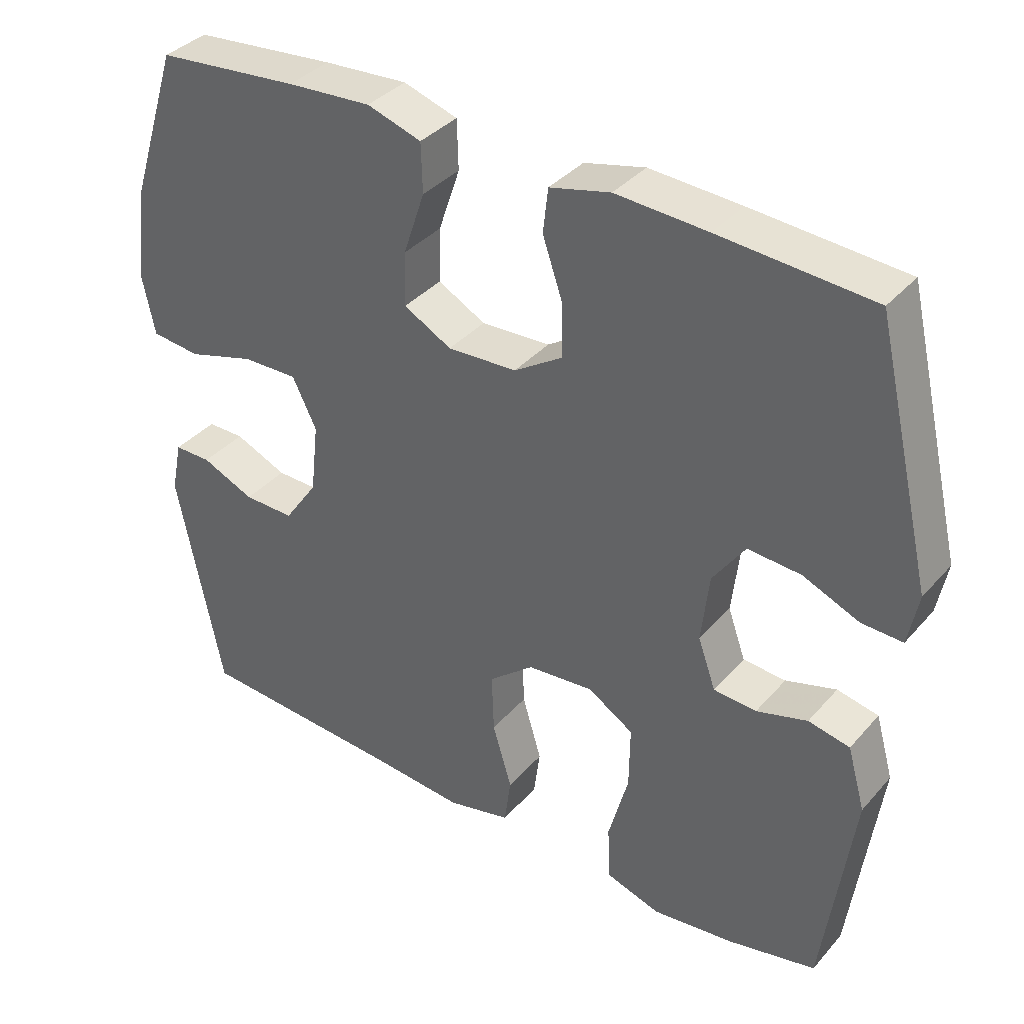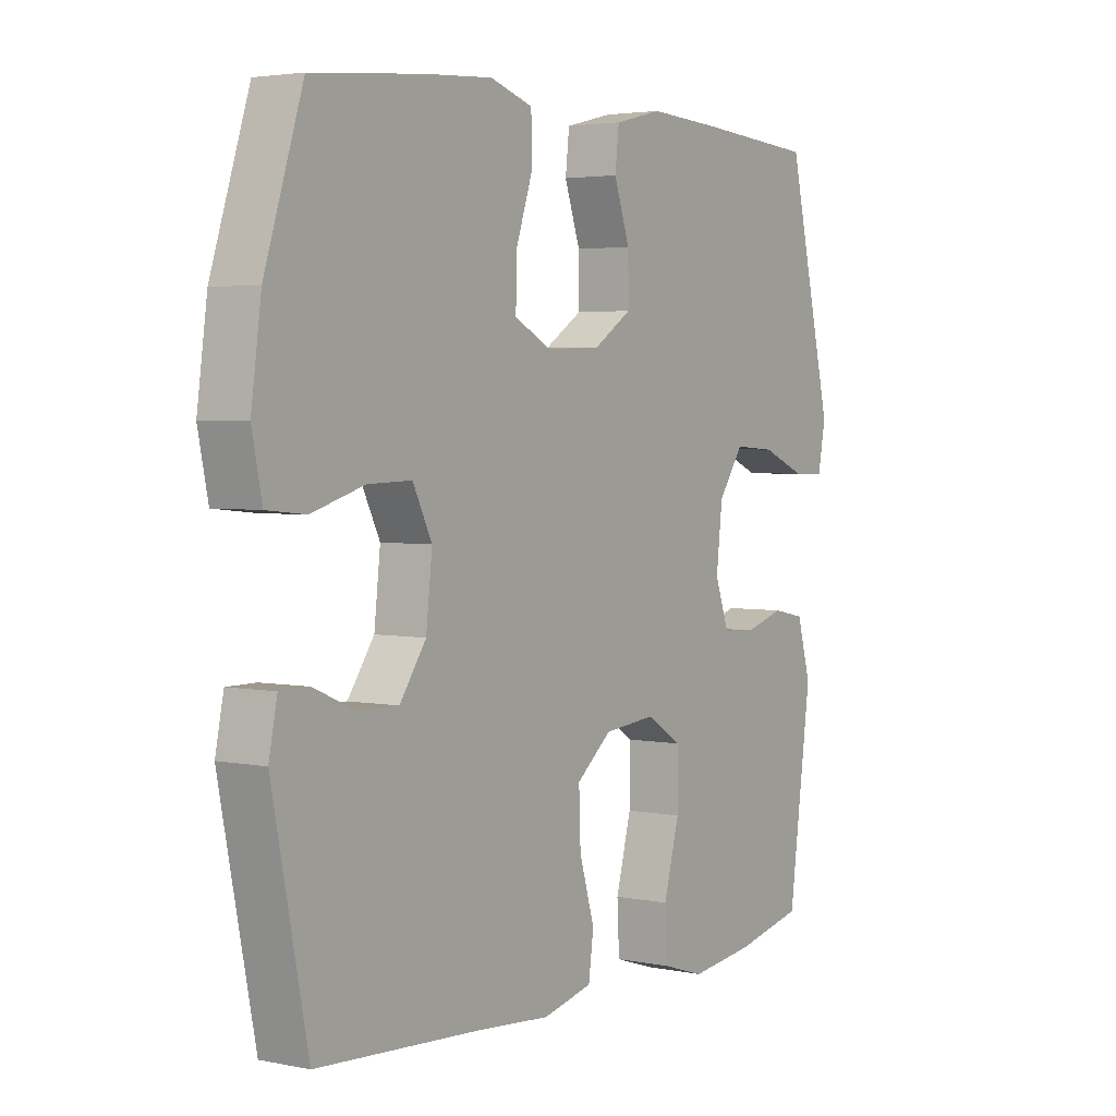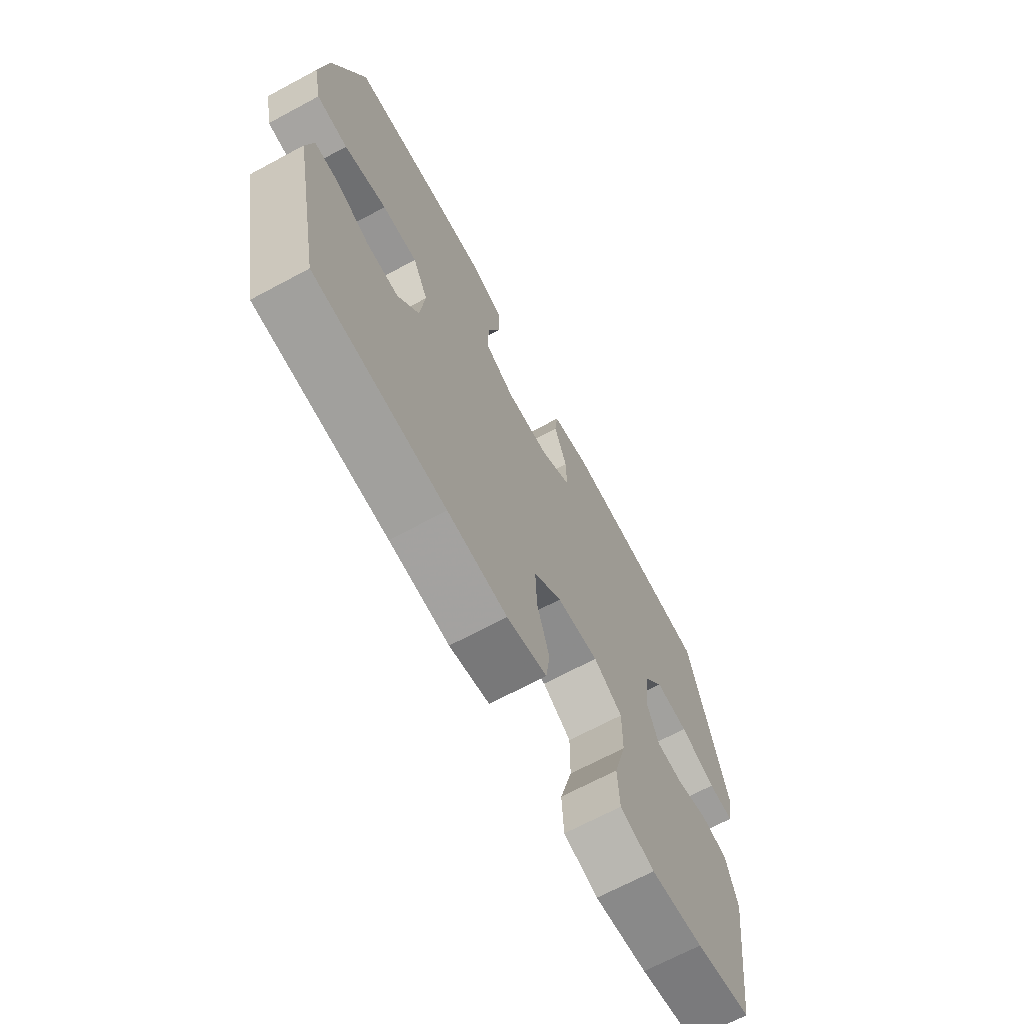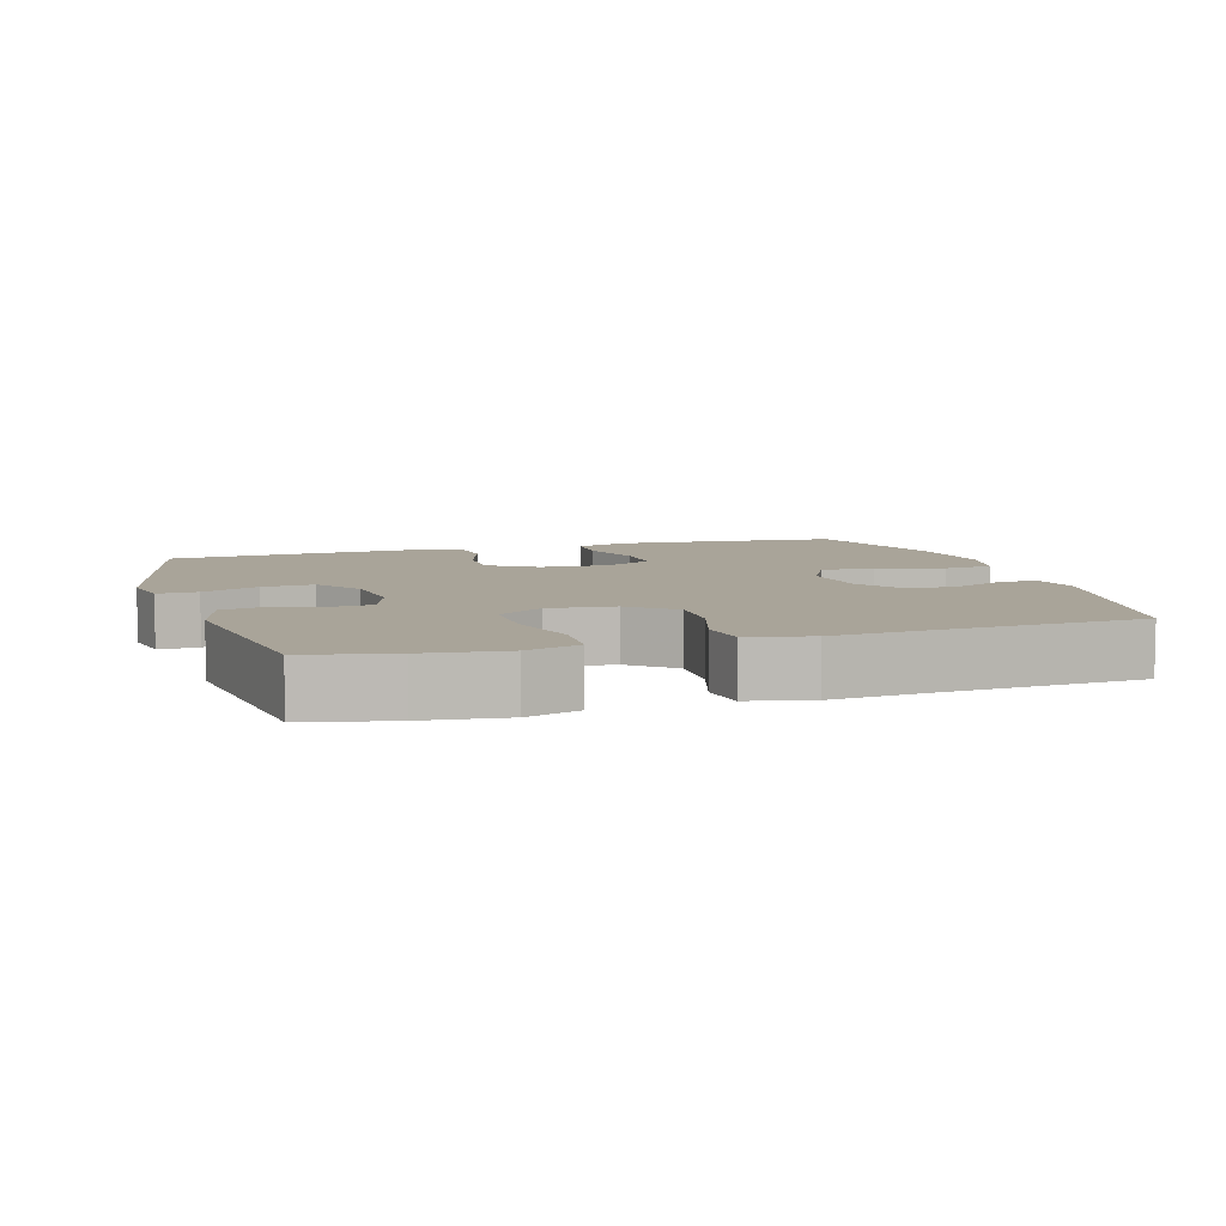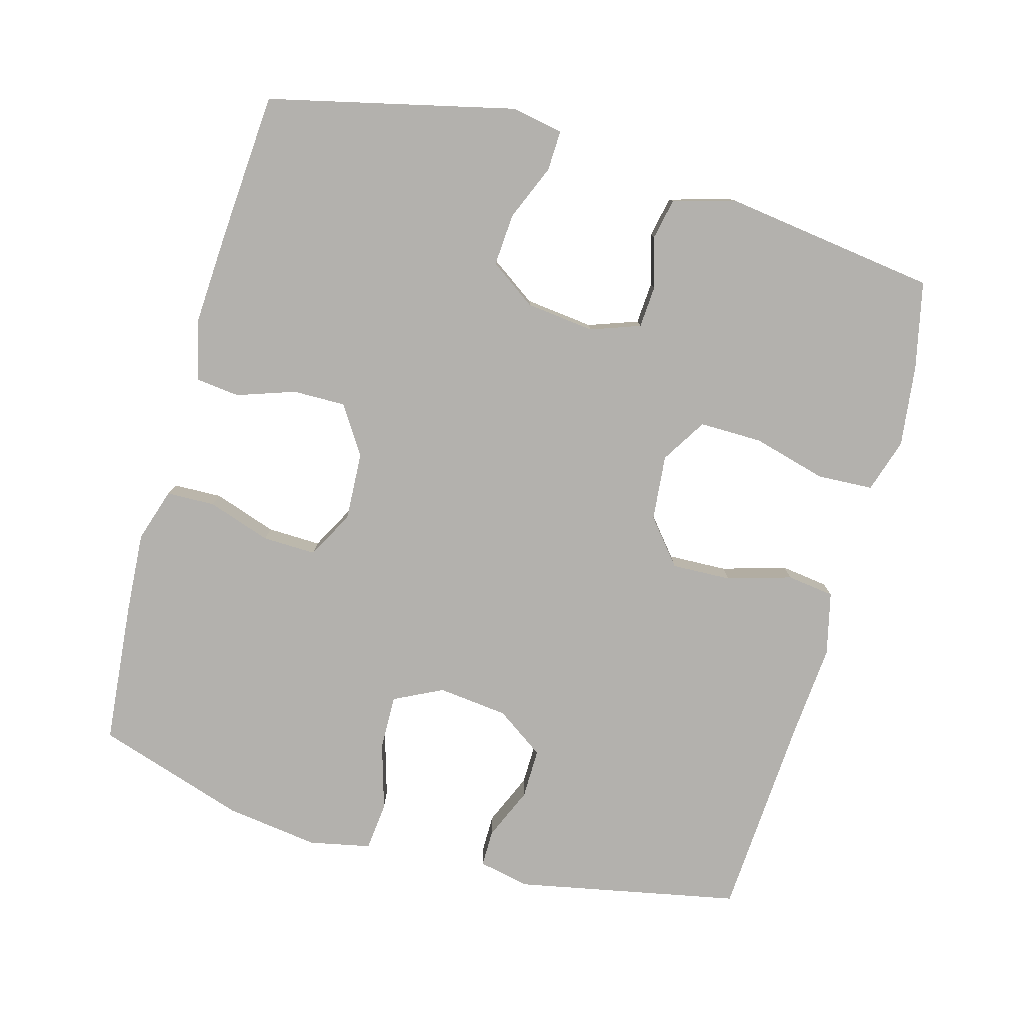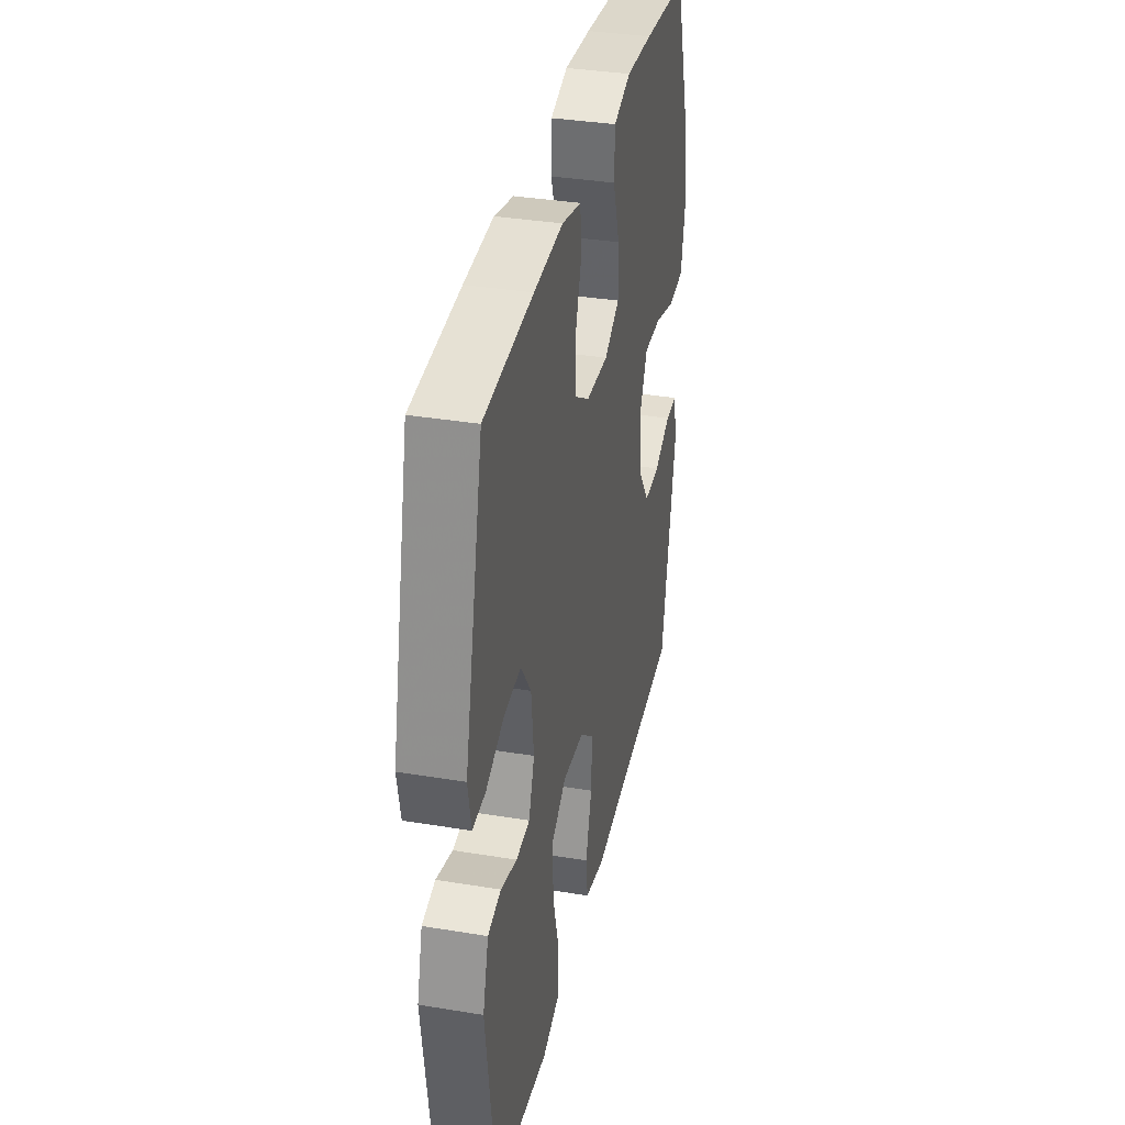
<metadata>
{"format":"obj","ext":"obj","renderer":"f3d","projection":"perspective","resolution":1024,"background":"white","views":[{"elev":36.8,"azim":35.6,"up":"+Z"},{"elev":3.4,"azim":-55.9,"up":"+Z"},{"elev":-68.8,"azim":-61.8,"up":"+Z"},{"elev":7.2,"azim":163.0,"up":"+Y"},{"elev":-79.3,"azim":74.5,"up":"+Y"},{"elev":35.5,"azim":102.3,"up":"+Z"}]}
</metadata>
<code>
v 0.5 0.07 -0.5
v 0.377 0.07 -0.527
v 0.261 0.07 -0.541
v 0.185 0.07 -0.517
v 0.181 0.07 -0.438
v 0.209 0.07 -0.334
v 0.21 0.07 -0.245
v 0.146 0.07 -0.205
v 0.053 0.07 -0.214
v -0.01 0.07 -0.266
v -0.007 0.07 -0.35
v 0.02 0.07 -0.441
v 0.011 0.07 -0.508
v -0.078 0.07 -0.529
v -0.21 0.07 -0.518
v -0.5 0.07 -0.5
v -0.563 0.07 -0.184
v -0.548 0.07 -0.111
v -0.496 0.07 -0.111
v -0.422 0.07 -0.143
v -0.351 0.07 -0.144
v -0.304 0.07 -0.076
v -0.293 0.07 0.023
v -0.327 0.07 0.092
v -0.405 0.07 0.09
v -0.499 0.07 0.062
v -0.568 0.07 0.069
v -0.586 0.07 0.156
v -0.568 0.07 0.288
v -0.5 0.07 0.5
v -0.301 0.07 0.519
v -0.183 0.07 0.527
v -0.107 0.07 0.503
v -0.105 0.07 0.434
v -0.135 0.07 0.345
v -0.137 0.07 0.269
v -0.07 0.07 0.233
v 0.027 0.07 0.238
v 0.095 0.07 0.282
v 0.094 0.07 0.357
v 0.066 0.07 0.439
v 0.073 0.07 0.501
v 0.158 0.07 0.522
v 0.286 0.07 0.515
v 0.5 0.07 0.5
v 0.582 0.07 0.151
v 0.568 0.07 0.078
v 0.511 0.07 0.08
v 0.432 0.07 0.113
v 0.358 0.07 0.118
v 0.313 0.07 0.053
v 0.302 0.07 -0.044
v 0.327 0.07 -0.114
v 0.387 0.07 -0.118
v 0.458 0.07 -0.097
v 0.516 0.07 -0.109
v 0.541 0.07 -0.197
v 0.5 0 -0.5
v 0.377 0 -0.527
v 0.261 0 -0.541
v 0.185 0 -0.517
v 0.181 0 -0.438
v 0.209 0 -0.334
v 0.21 0 -0.245
v 0.146 0 -0.205
v 0.053 0 -0.214
v -0.01 0 -0.266
v -0.007 0 -0.35
v 0.02 0 -0.441
v 0.011 0 -0.508
v -0.078 0 -0.529
v -0.21 0 -0.518
v -0.5 0 -0.5
v -0.563 0 -0.184
v -0.548 0 -0.111
v -0.496 0 -0.111
v -0.422 0 -0.143
v -0.351 0 -0.144
v -0.304 0 -0.076
v -0.293 0 0.023
v -0.327 0 0.092
v -0.405 0 0.09
v -0.499 0 0.062
v -0.568 0 0.069
v -0.586 0 0.156
v -0.568 0 0.288
v -0.5 0 0.5
v -0.301 0 0.519
v -0.183 0 0.527
v -0.107 0 0.503
v -0.105 0 0.434
v -0.135 0 0.345
v -0.137 0 0.269
v -0.07 0 0.233
v 0.027 0 0.238
v 0.095 0 0.282
v 0.094 0 0.357
v 0.066 0 0.439
v 0.073 0 0.501
v 0.158 0 0.522
v 0.286 0 0.515
v 0.5 0 0.5
v 0.582 0 0.151
v 0.568 0 0.078
v 0.511 0 0.08
v 0.432 0 0.113
v 0.358 0 0.118
v 0.313 0 0.053
v 0.302 0 -0.044
v 0.327 0 -0.114
v 0.387 0 -0.118
v 0.458 0 -0.097
v 0.516 0 -0.109
v 0.541 0 -0.197
f 54 55 56 57
f 53 54 57 1
f 46 47 48 49
f 46 49 50
f 45 46 50
f 44 45 50 51
f 40 41 42 43
f 39 40 43 44
f 32 33 34 35
f 32 35 36
f 31 32 36
f 30 31 36
f 29 30 36
f 28 29 36 37
f 25 26 27 28
f 24 25 28 37
f 17 18 19 20
f 15 16 17 20
f 15 20 21
f 14 15 21 22
f 11 12 13 14
f 10 11 14 22
f 3 4 5 6
f 3 6 7
f 53 1 2 3
f 52 53 3 7
f 39 44 51 52
f 38 39 52 7
f 23 24 37 38
f 9 10 22 23
f 8 9 23 38
f 7 8 38
f 114 113 112 111
f 58 114 111 110
f 106 105 104 103
f 107 106 103
f 107 103 102
f 108 107 102 101
f 100 99 98 97
f 101 100 97 96
f 92 91 90 89
f 93 92 89
f 93 89 88
f 93 88 87
f 93 87 86
f 94 93 86 85
f 85 84 83 82
f 94 85 82 81
f 77 76 75 74
f 77 74 73 72
f 78 77 72
f 79 78 72 71
f 71 70 69 68
f 79 71 68 67
f 63 62 61 60
f 64 63 60
f 60 59 58 110
f 64 60 110 109
f 109 108 101 96
f 64 109 96 95
f 95 94 81 80
f 80 79 67 66
f 95 80 66 65
f 95 65 64
f 1 58 59 2
f 2 59 60 3
f 3 60 61 4
f 4 61 62 5
f 5 62 63 6
f 6 63 64 7
f 7 64 65 8
f 8 65 66 9
f 9 66 67 10
f 10 67 68 11
f 11 68 69 12
f 12 69 70 13
f 13 70 71 14
f 14 71 72 15
f 15 72 73 16
f 16 73 74 17
f 17 74 75 18
f 18 75 76 19
f 19 76 77 20
f 20 77 78 21
f 21 78 79 22
f 22 79 80 23
f 23 80 81 24
f 24 81 82 25
f 25 82 83 26
f 26 83 84 27
f 27 84 85 28
f 28 85 86 29
f 29 86 87 30
f 30 87 88 31
f 31 88 89 32
f 32 89 90 33
f 33 90 91 34
f 34 91 92 35
f 35 92 93 36
f 36 93 94 37
f 37 94 95 38
f 38 95 96 39
f 39 96 97 40
f 40 97 98 41
f 41 98 99 42
f 42 99 100 43
f 43 100 101 44
f 44 101 102 45
f 45 102 103 46
f 46 103 104 47
f 47 104 105 48
f 48 105 106 49
f 49 106 107 50
f 50 107 108 51
f 51 108 109 52
f 52 109 110 53
f 53 110 111 54
f 54 111 112 55
f 55 112 113 56
f 56 113 114 57
f 57 114 58 1

</code>
